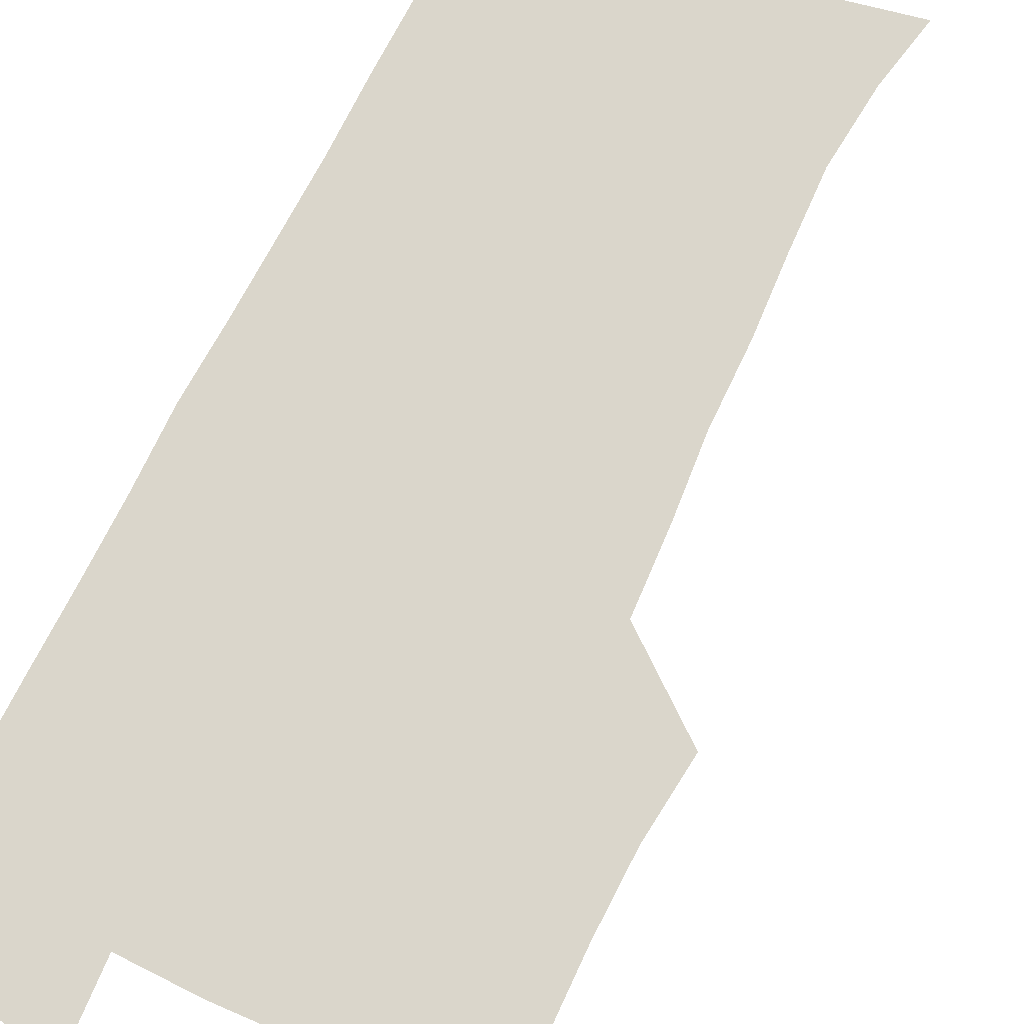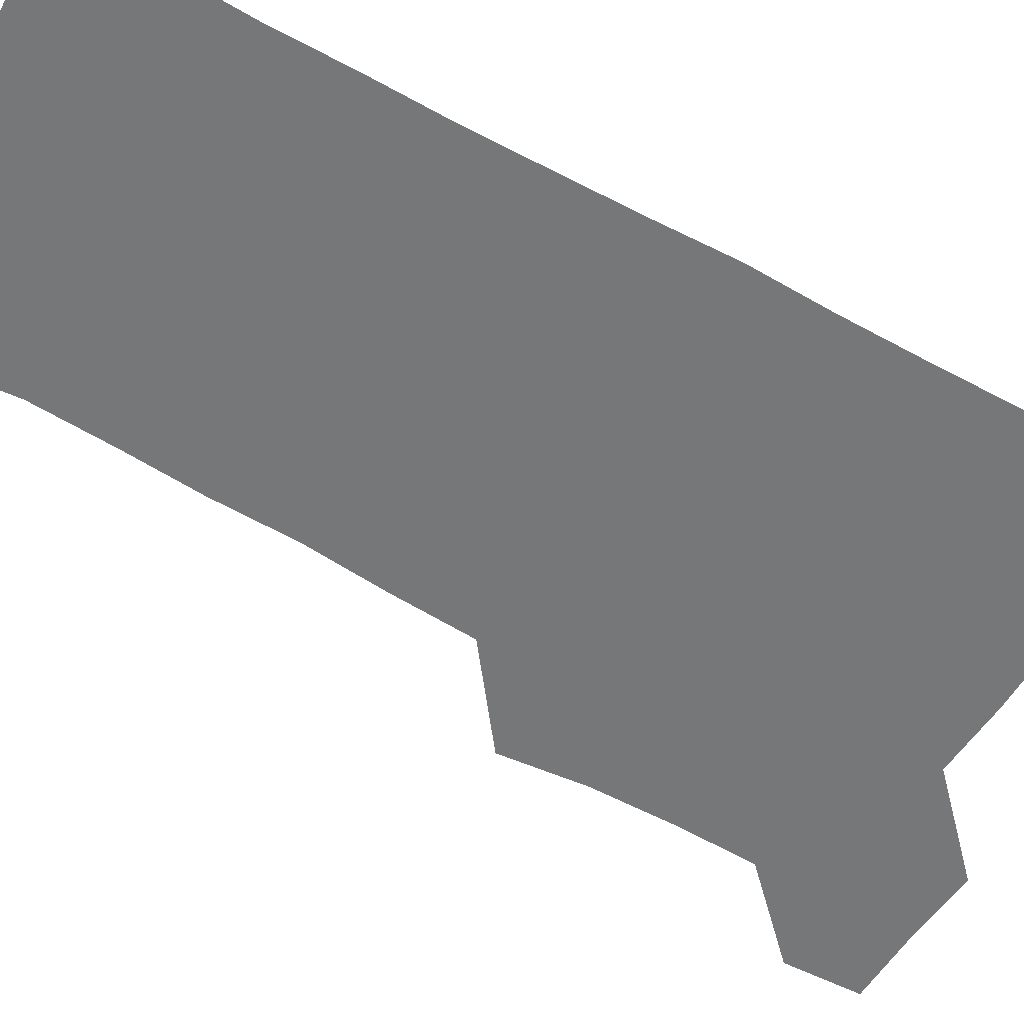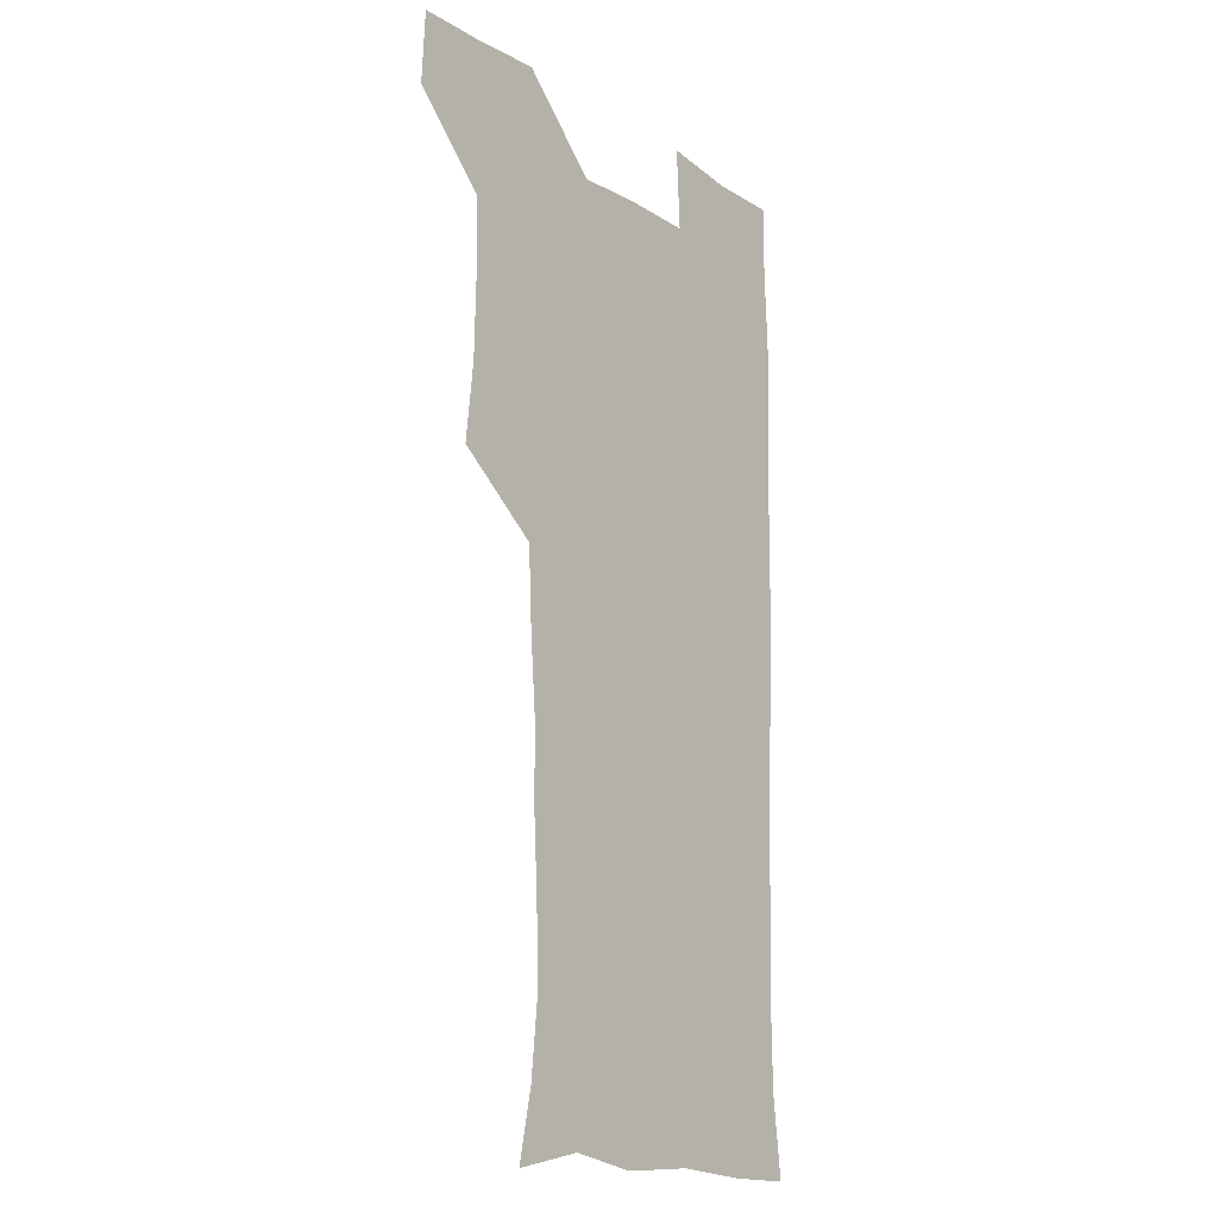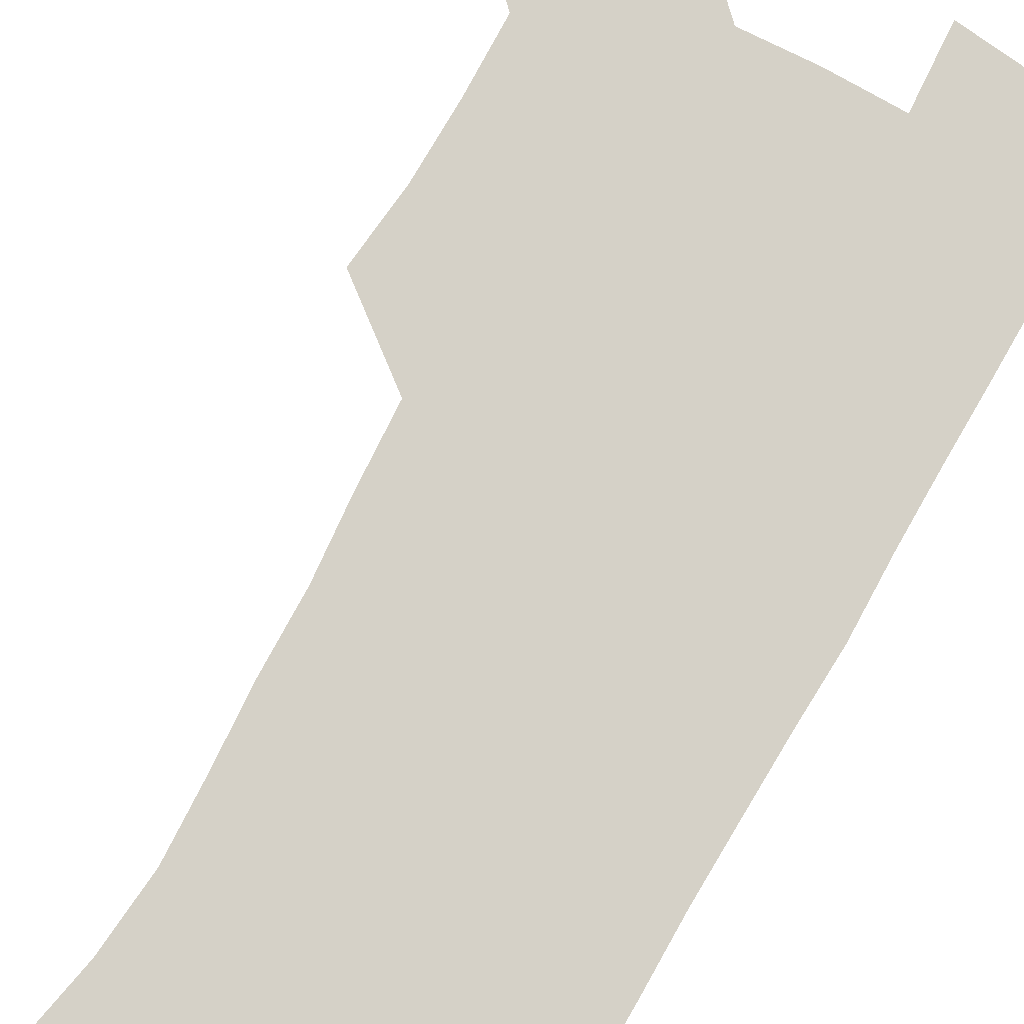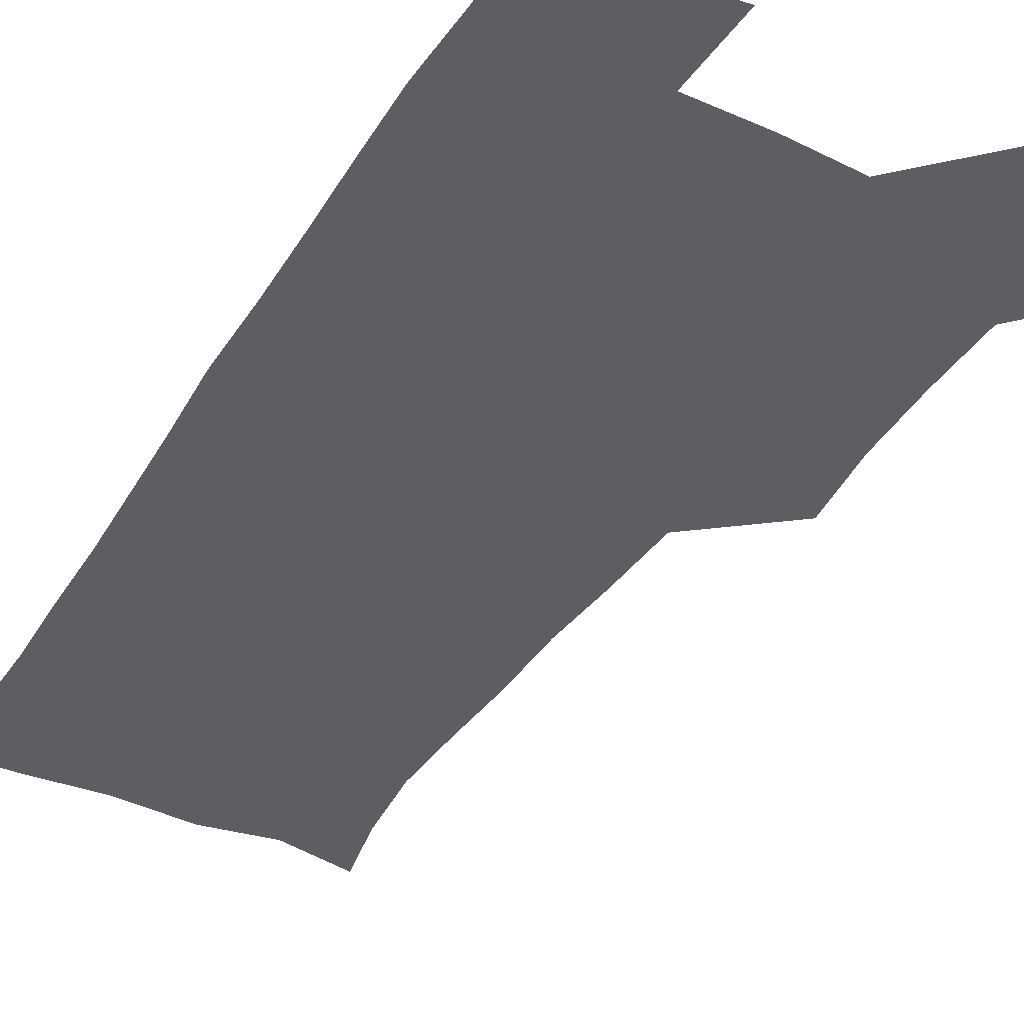
<metadata>
{"format":"obj","ext":"obj","renderer":"f3d","projection":"perspective","resolution":1024,"background":"white","views":[{"elev":74.0,"azim":-154.1,"up":"+Z"},{"elev":-57.0,"azim":59.3,"up":"+Z"},{"elev":-15.5,"azim":-52.0,"up":"+Y"},{"elev":78.9,"azim":29.0,"up":"+Z"},{"elev":-39.3,"azim":150.7,"up":"+Z"}]}
</metadata>
<code>
v 479.7 540.9 0
v 481.2 570.1 0
v 506 415.6 0
v 509.6 447.4 0
v 510.4 478.8 0
v 509.9 509.7 0
v 512.8 539.6 0
v 510.8 570.5 0
v 538.3 174.6 0
v 544 202 0
v 547.2 233.4 0
v 546.2 264.3 0
v 544.6 294.1 0
v 544.4 326 0
v 542 356.3 0
v 540.5 388.4 0
v 542.2 421.1 0
v 542.4 451.3 0
v 542.8 481.1 0
v 544.6 510.6 0
v 542.4 540 0
v 539.3 572.3 0
v 568.4 180.7 0
v 574.8 212.9 0
v 575.7 243.2 0
v 575 272.5 0
v 573.4 300.8 0
v 573.8 332.8 0
v 573.6 363.6 0
v 573.3 393.9 0
v 572.8 423.3 0
v 573.4 453.3 0
v 572.9 482.1 0
v 573 510.9 0
v 572.1 539.4 0
v 597.2 175.6 0
v 602.8 217.1 0
v 603.1 246.6 0
v 602.5 275 0
v 602.7 306.1 0
v 602.4 335.7 0
v 602.2 365.5 0
v 602 394.7 0
v 602.1 424.5 0
v 602.1 453.7 0
v 602.3 482.6 0
v 602 511.1 0
v 601.3 540.8 0
v 630.1 177.6 0
v 630.2 215.8 0
v 630.1 246 0
v 630.1 276.7 0
v 630.3 305 0
v 630.1 336.1 0
v 630.2 365.4 0
v 630.3 394.6 0
v 630.5 423.9 0
v 630.7 453.3 0
v 630.9 482.4 0
v 631.1 511.3 0
v 631.4 540.4 0
v 629.8 573.7 0
v 661.6 175.1 0
v 657.6 213.9 0
v 658.2 242.1 0
v 657.3 274.2 0
v 657.6 304.2 0
v 658.1 333.9 0
v 658.4 363.8 0
v 658.7 393.4 0
v 659.3 422.8 0
v 659.8 452.4 0
v 660 482 0
v 659.7 511.4 0
v 660.6 539.8 0
v 660.8 569.9 0
v 690.2 174.8 0
v 686.2 207.4 0
v 685.7 237 0
v 686.5 266.3 0
v 686.8 297 0
v 687.8 327.3 0
v 689 357.6 0
v 690.6 387.4 0
v 690.3 418.6 0
v 690.8 449.3 0
v 691.5 479.6 0
v 692 509.9 0
v 690.5 540.5 0
v 690.5 570 0
f 6 7 1
f 1 7 2
f 7 8 2
f 16 17 3
f 3 17 4
f 17 18 4
f 4 18 5
f 18 19 5
f 5 19 6
f 19 20 6
f 6 20 7
f 20 21 7
f 7 21 8
f 21 22 8
f 9 23 10
f 23 24 10
f 10 24 11
f 24 25 11
f 11 25 12
f 25 26 12
f 12 26 13
f 26 27 13
f 13 27 14
f 27 28 14
f 14 28 15
f 28 29 15
f 15 29 16
f 29 30 16
f 16 30 17
f 30 31 17
f 17 31 18
f 31 32 18
f 18 32 19
f 32 33 19
f 19 33 20
f 33 34 20
f 20 34 21
f 34 35 21
f 21 35 22
f 23 36 24
f 36 37 24
f 24 37 25
f 37 38 25
f 25 38 26
f 38 39 26
f 26 39 27
f 39 40 27
f 27 40 28
f 40 41 28
f 28 41 29
f 41 42 29
f 29 42 30
f 42 43 30
f 30 43 31
f 43 44 31
f 31 44 32
f 44 45 32
f 32 45 33
f 45 46 33
f 33 46 34
f 46 47 34
f 34 47 35
f 47 48 35
f 36 49 37
f 49 50 37
f 37 50 38
f 50 51 38
f 38 51 39
f 51 52 39
f 39 52 40
f 52 53 40
f 40 53 41
f 53 54 41
f 41 54 42
f 54 55 42
f 42 55 43
f 55 56 43
f 43 56 44
f 56 57 44
f 44 57 45
f 57 58 45
f 45 58 46
f 58 59 46
f 46 59 47
f 59 60 47
f 47 60 48
f 60 61 48
f 49 63 50
f 63 64 50
f 50 64 51
f 64 65 51
f 51 65 52
f 65 66 52
f 52 66 53
f 66 67 53
f 53 67 54
f 67 68 54
f 54 68 55
f 68 69 55
f 55 69 56
f 69 70 56
f 56 70 57
f 70 71 57
f 57 71 58
f 71 72 58
f 58 72 59
f 72 73 59
f 59 73 60
f 73 74 60
f 60 74 61
f 74 75 61
f 61 75 62
f 75 76 62
f 63 77 64
f 77 78 64
f 64 78 65
f 78 79 65
f 65 79 66
f 79 80 66
f 66 80 67
f 80 81 67
f 67 81 68
f 81 82 68
f 68 82 69
f 82 83 69
f 69 83 70
f 83 84 70
f 70 84 71
f 84 85 71
f 71 85 72
f 85 86 72
f 72 86 73
f 86 87 73
f 73 87 74
f 87 88 74
f 74 88 75
f 88 89 75
f 75 89 76
f 89 90 76

</code>
